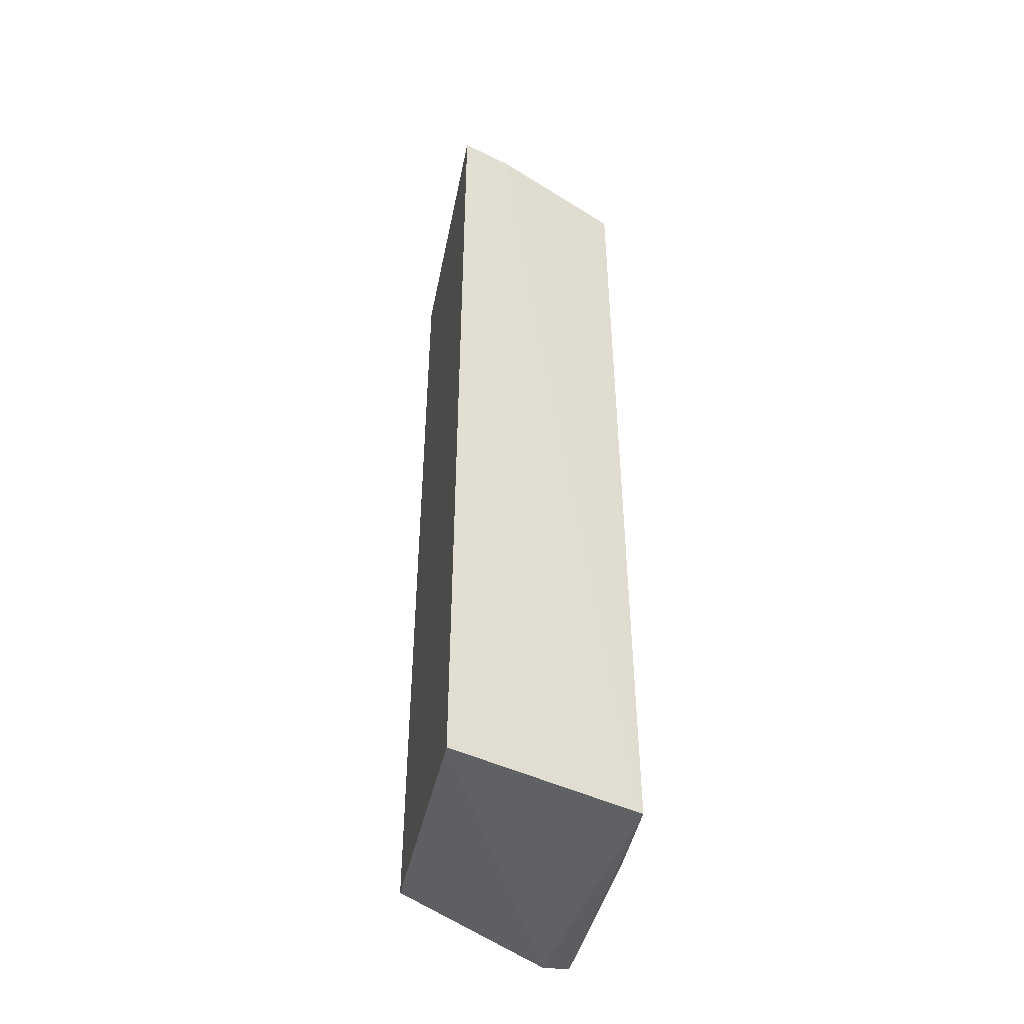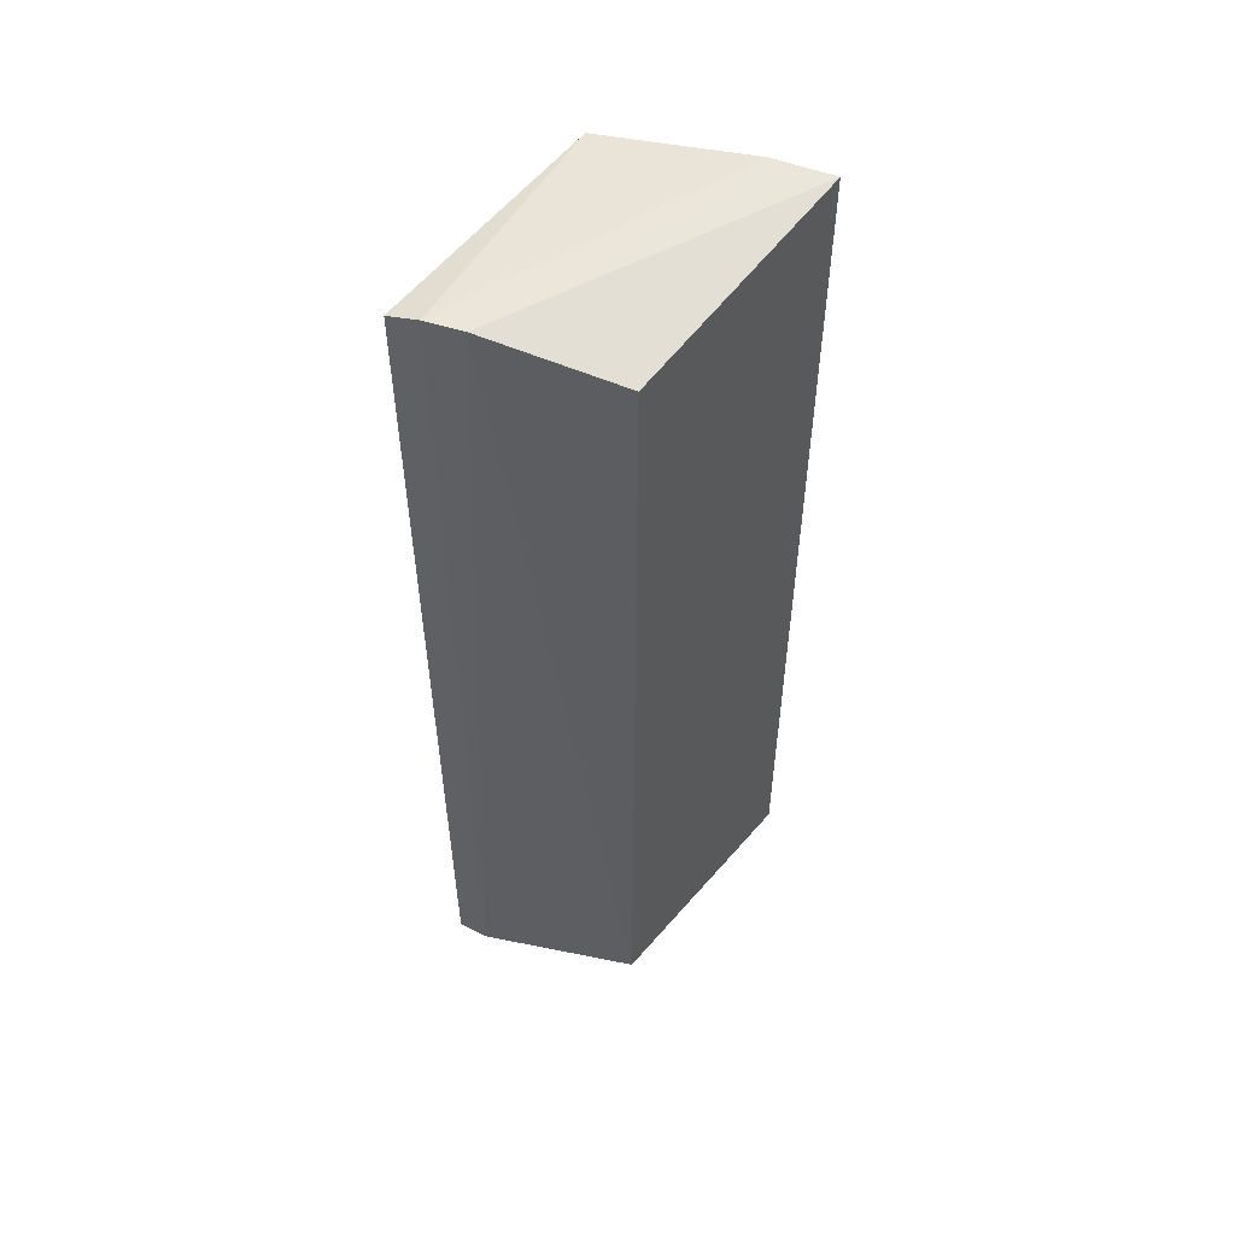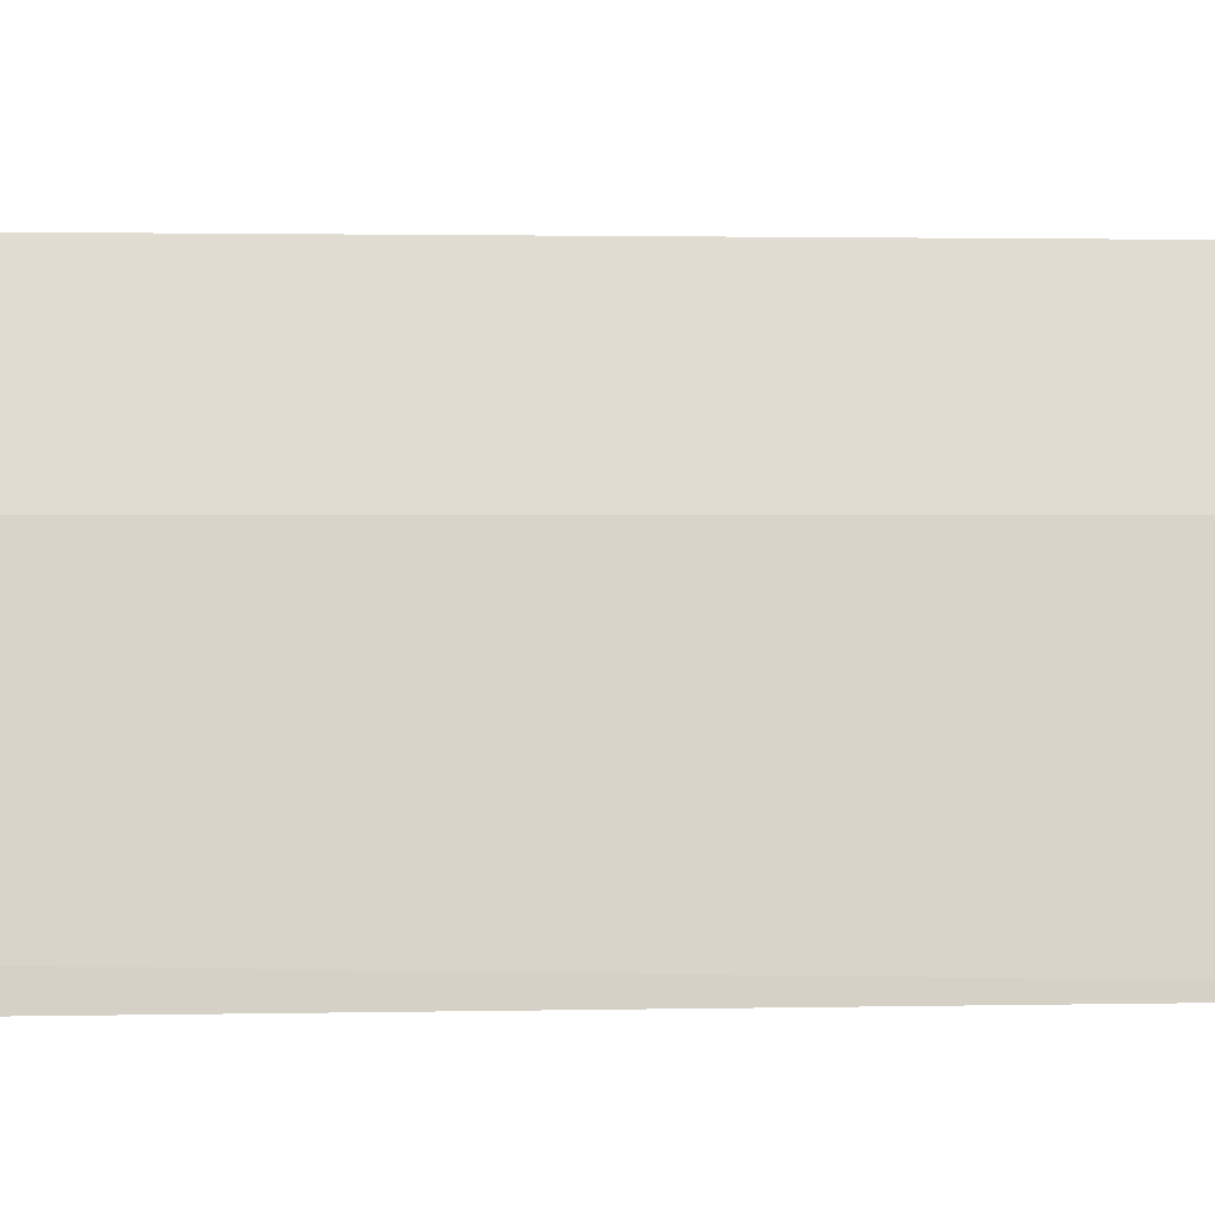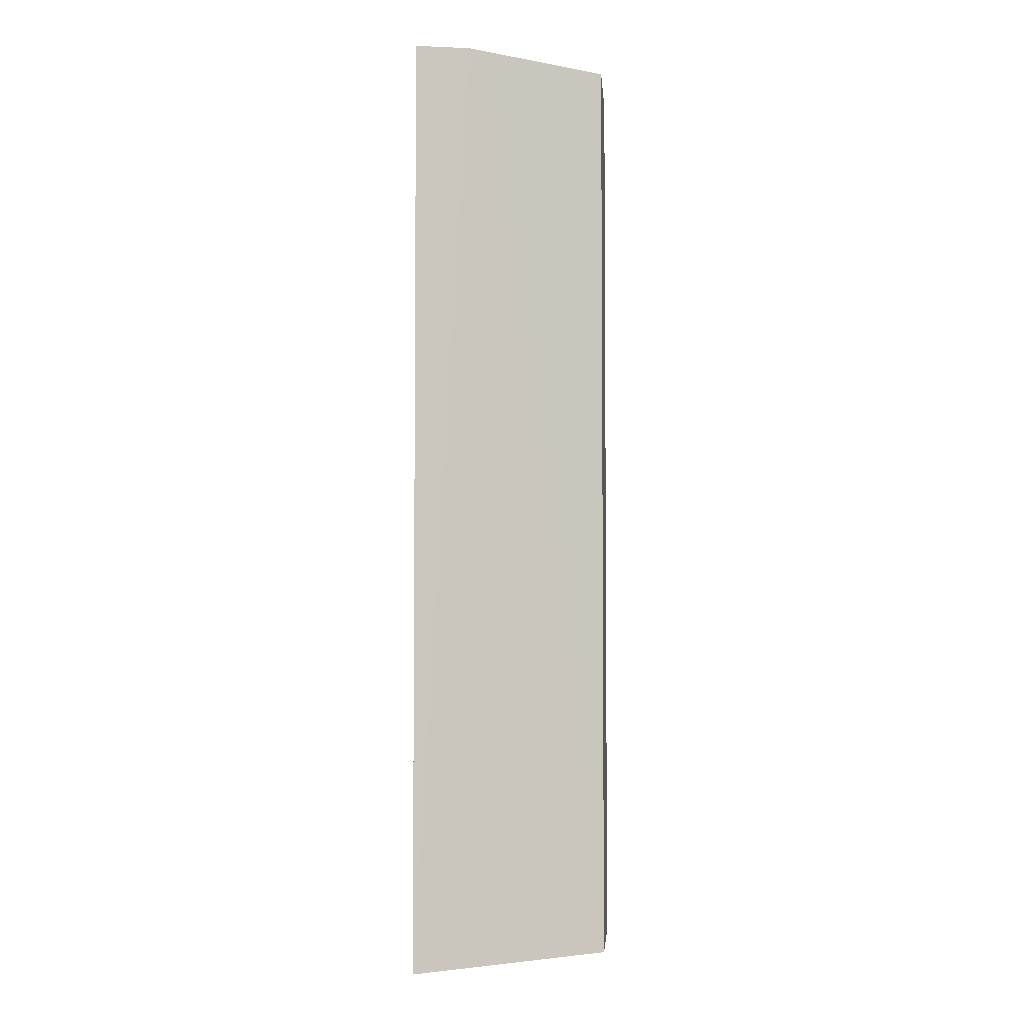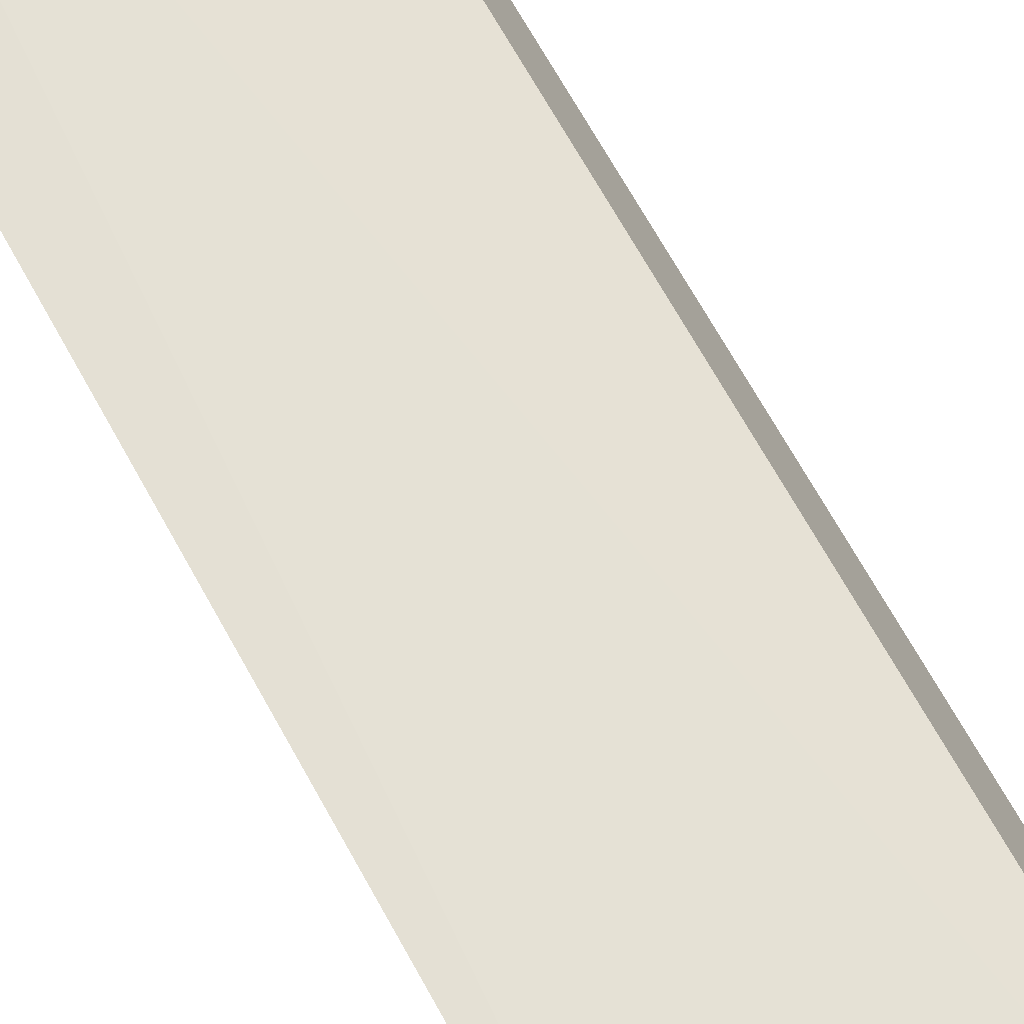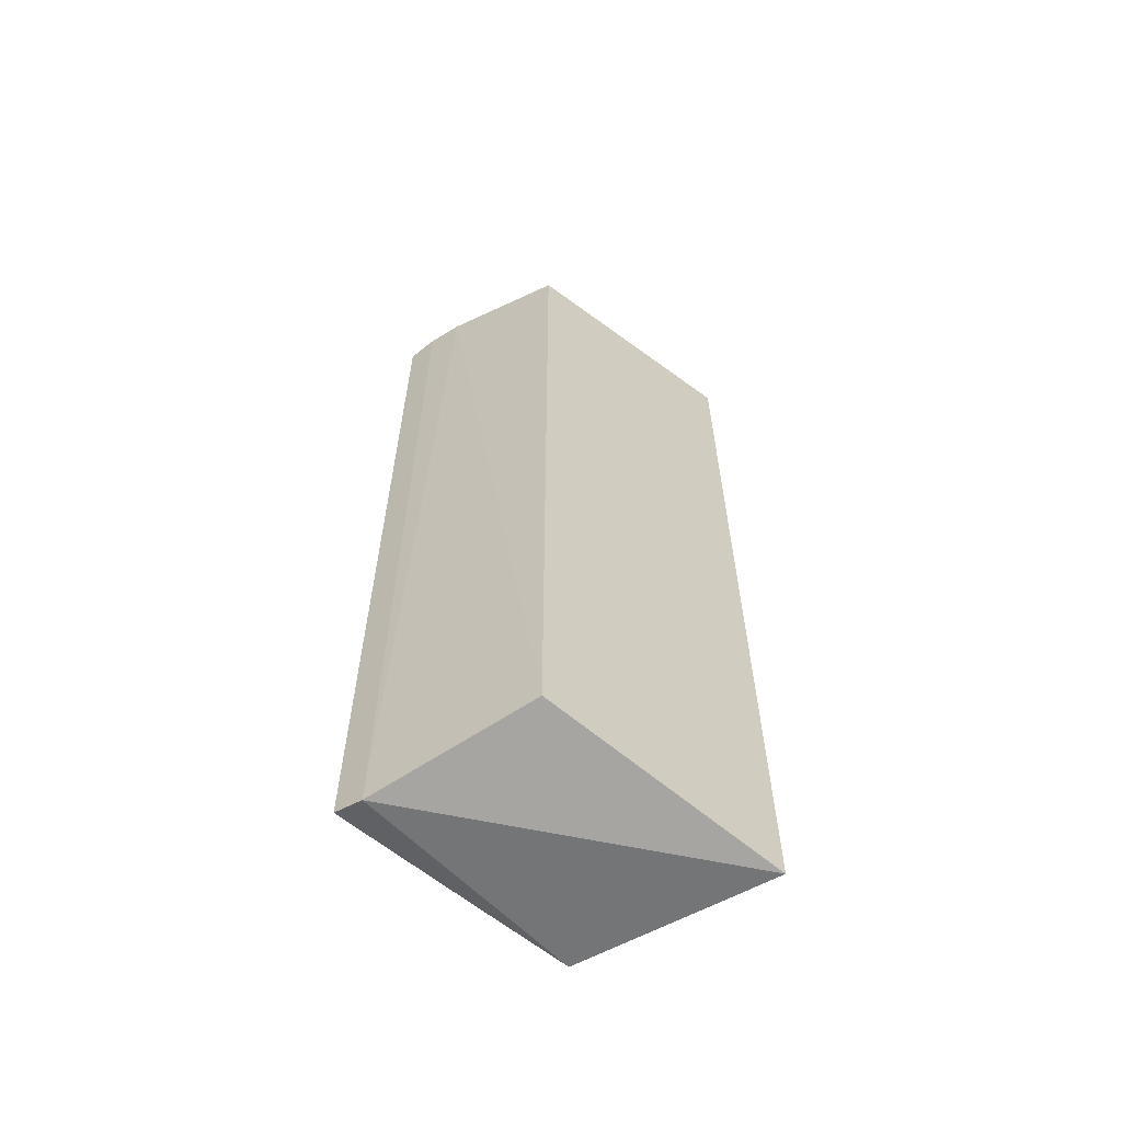
<metadata>
{"format":"obj","ext":"obj","renderer":"f3d","projection":"perspective","resolution":1024,"background":"white","views":[{"elev":-46.7,"azim":148.8,"up":"+Z"},{"elev":54.4,"azim":18.6,"up":"+Z"},{"elev":0.9,"azim":-97.8,"up":"+Y"},{"elev":-3.7,"azim":164.2,"up":"+Z"},{"elev":65.6,"azim":151.6,"up":"+Y"},{"elev":-61.6,"azim":32.1,"up":"+Z"}]}
</metadata>
<code>
v -0.05212 0.0209 -0.01919
v -0.05212 0.0209 0.01918
v -0.0535 0.01728 0.01889
v -0.0535 0.01728 -0.0189
v -0.04608 0.02105 0.01977
v -0.05387 0.01103 -0.01977
v -0.04369 0.02102 0.01967
v -0.04369 0.02102 -0.01968
v -0.04713 0.01129 -0.01875
v -0.04713 0.01129 0.01874
v -0.05387 0.01102 0.01977
v -0.05509 0.0111 -0.01949
v -0.05509 0.0111 0.01948
v -0.05493 0.01195 -0.01893
v -0.05239 0.01102 0.01977
f 6 9 15
f 5 7 8
f 7 9 8
f 1 5 8
f 11 5 2
f 5 1 2
f 9 7 10
f 11 2 13
f 1 8 6
f 8 9 6
f 2 1 3
f 14 13 3
f 13 2 3
f 14 3 4
f 3 1 4
f 13 14 12
f 11 13 12
f 6 11 12
f 1 6 12
f 14 4 12
f 4 1 12
f 7 5 15
f 5 11 15
f 10 7 15
f 9 10 15
f 11 6 15

</code>
